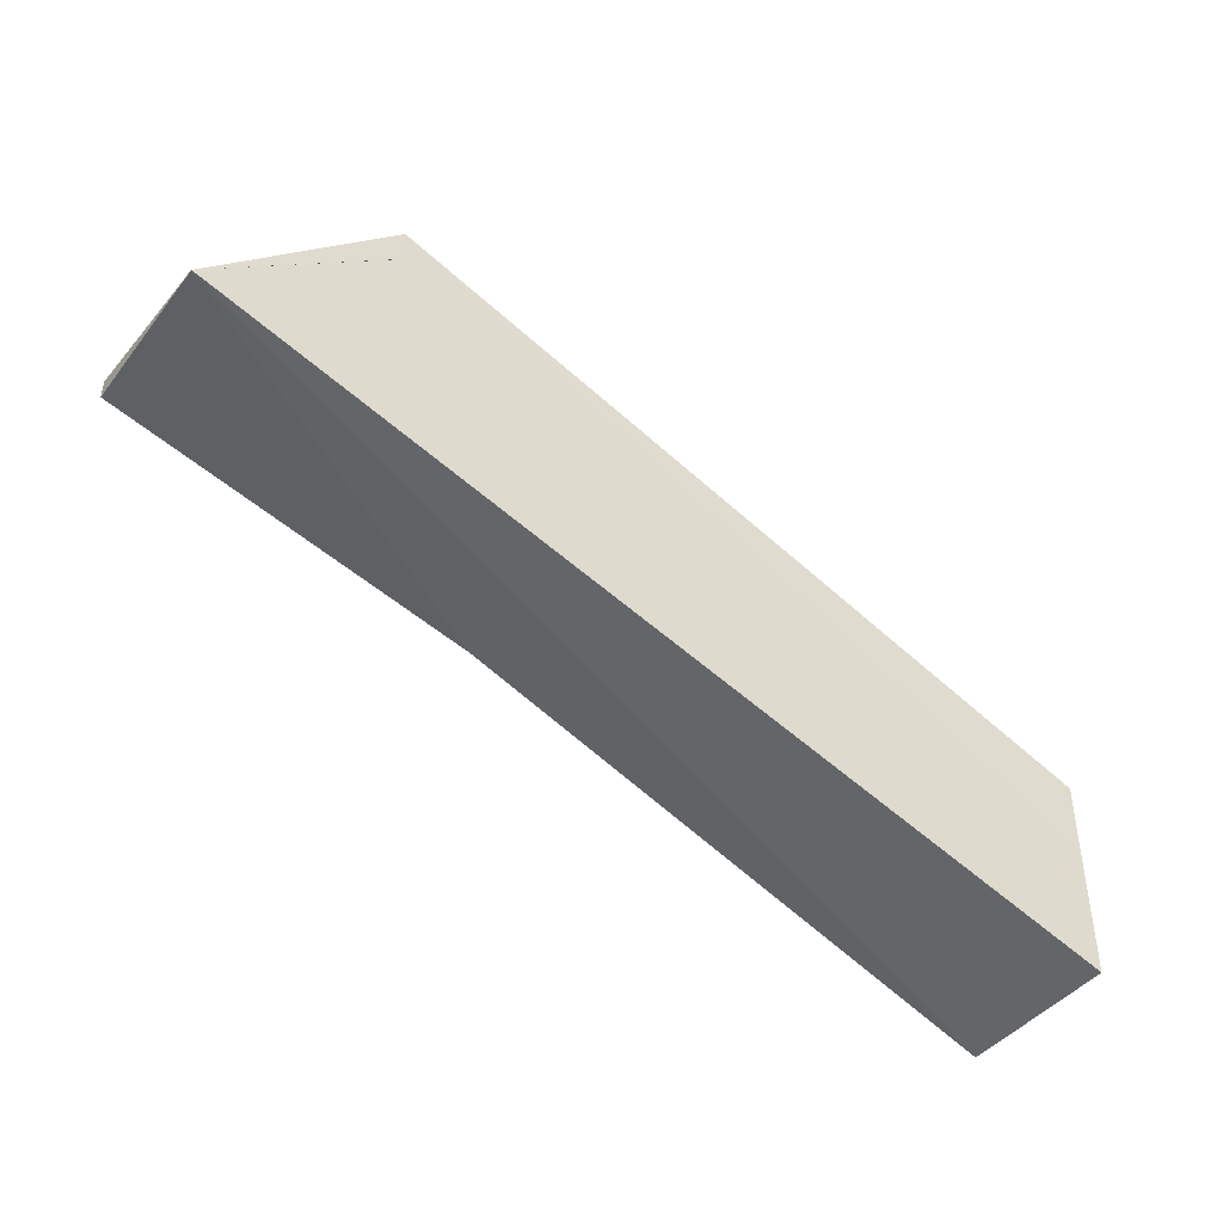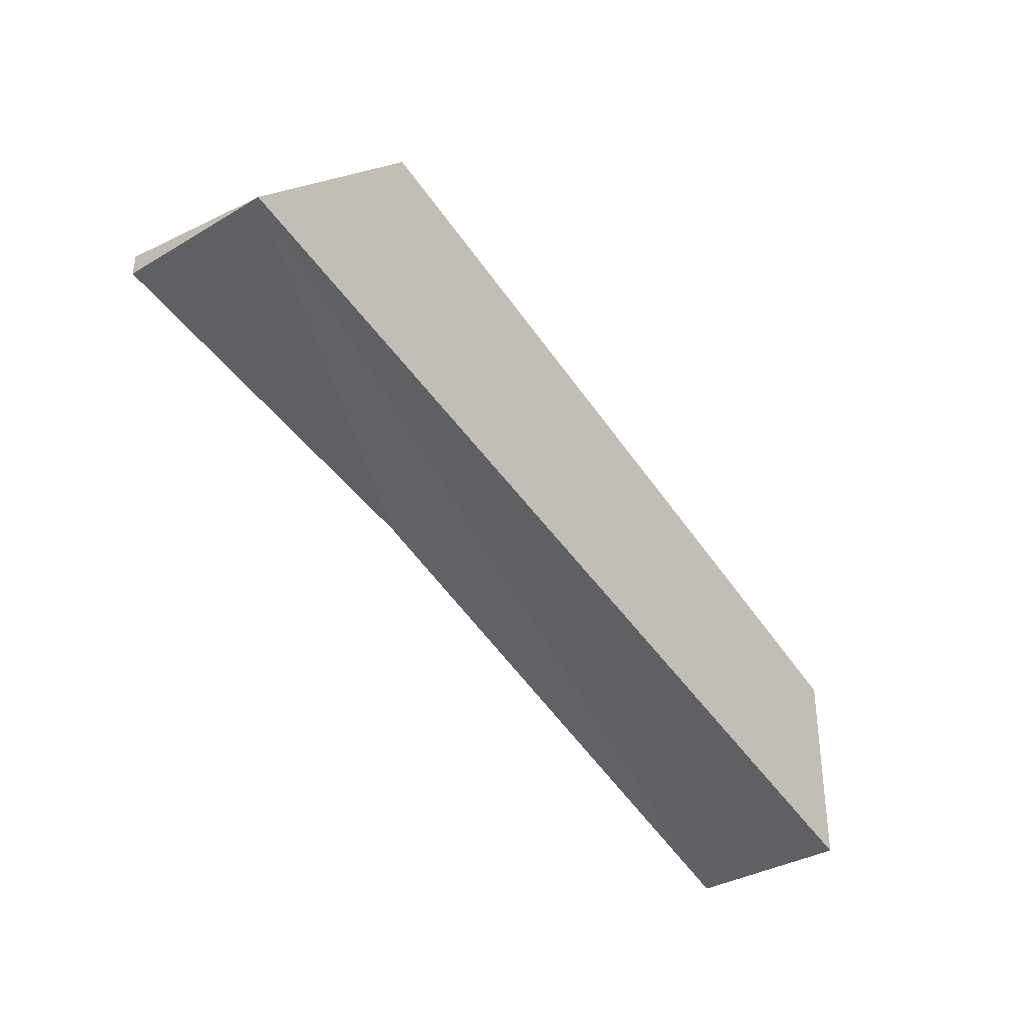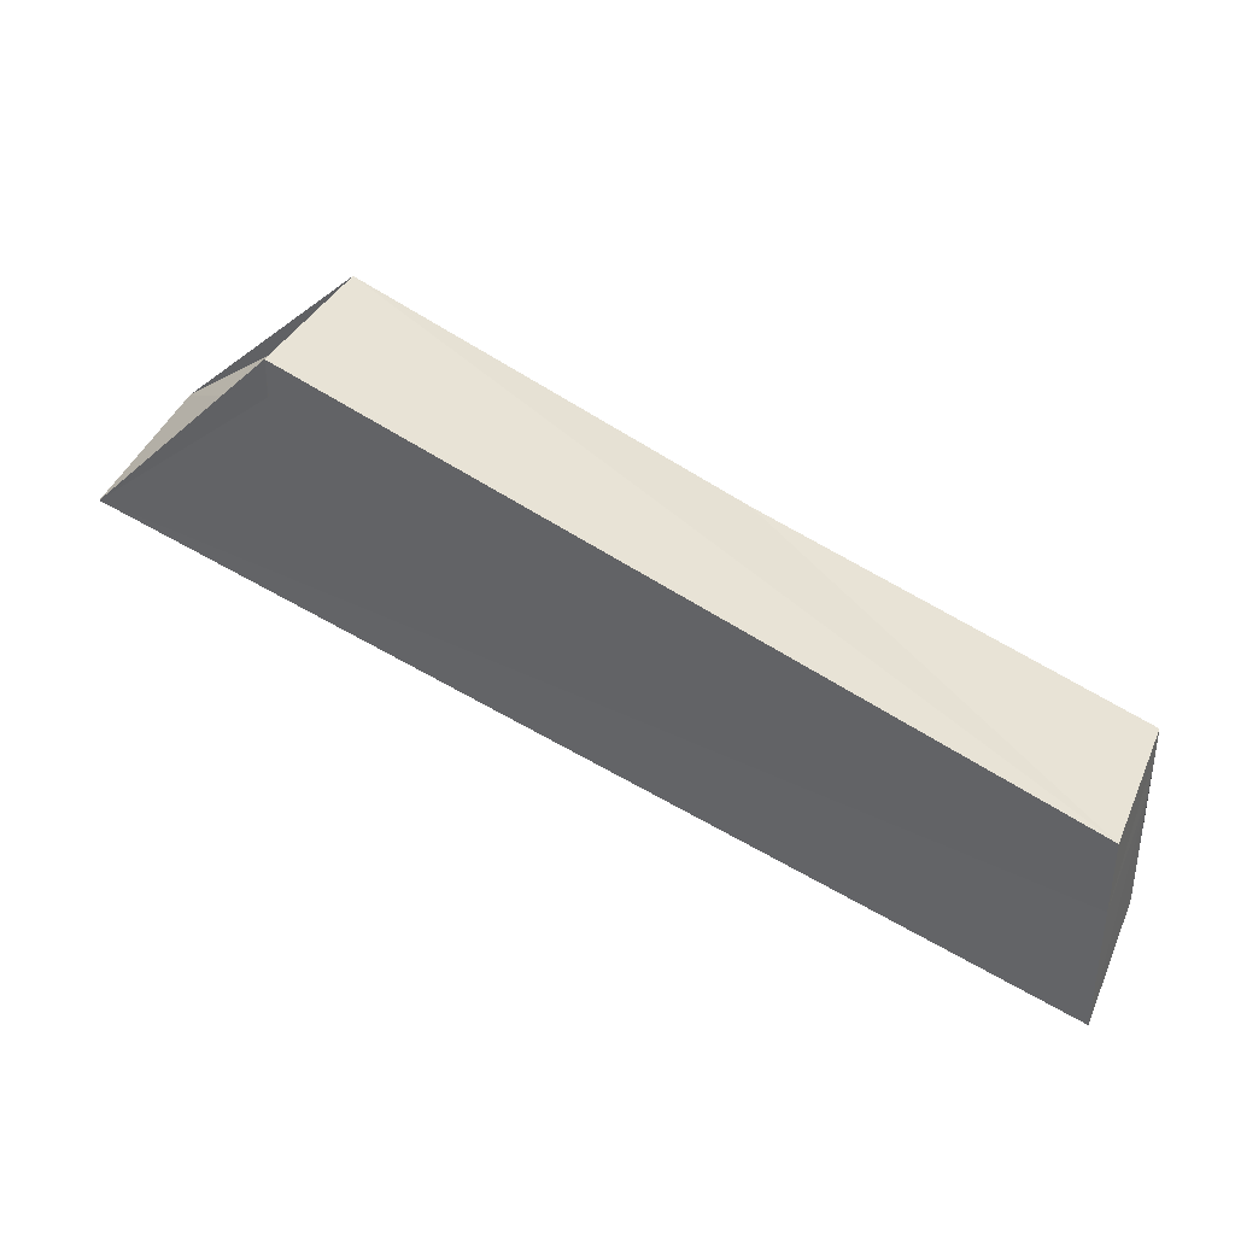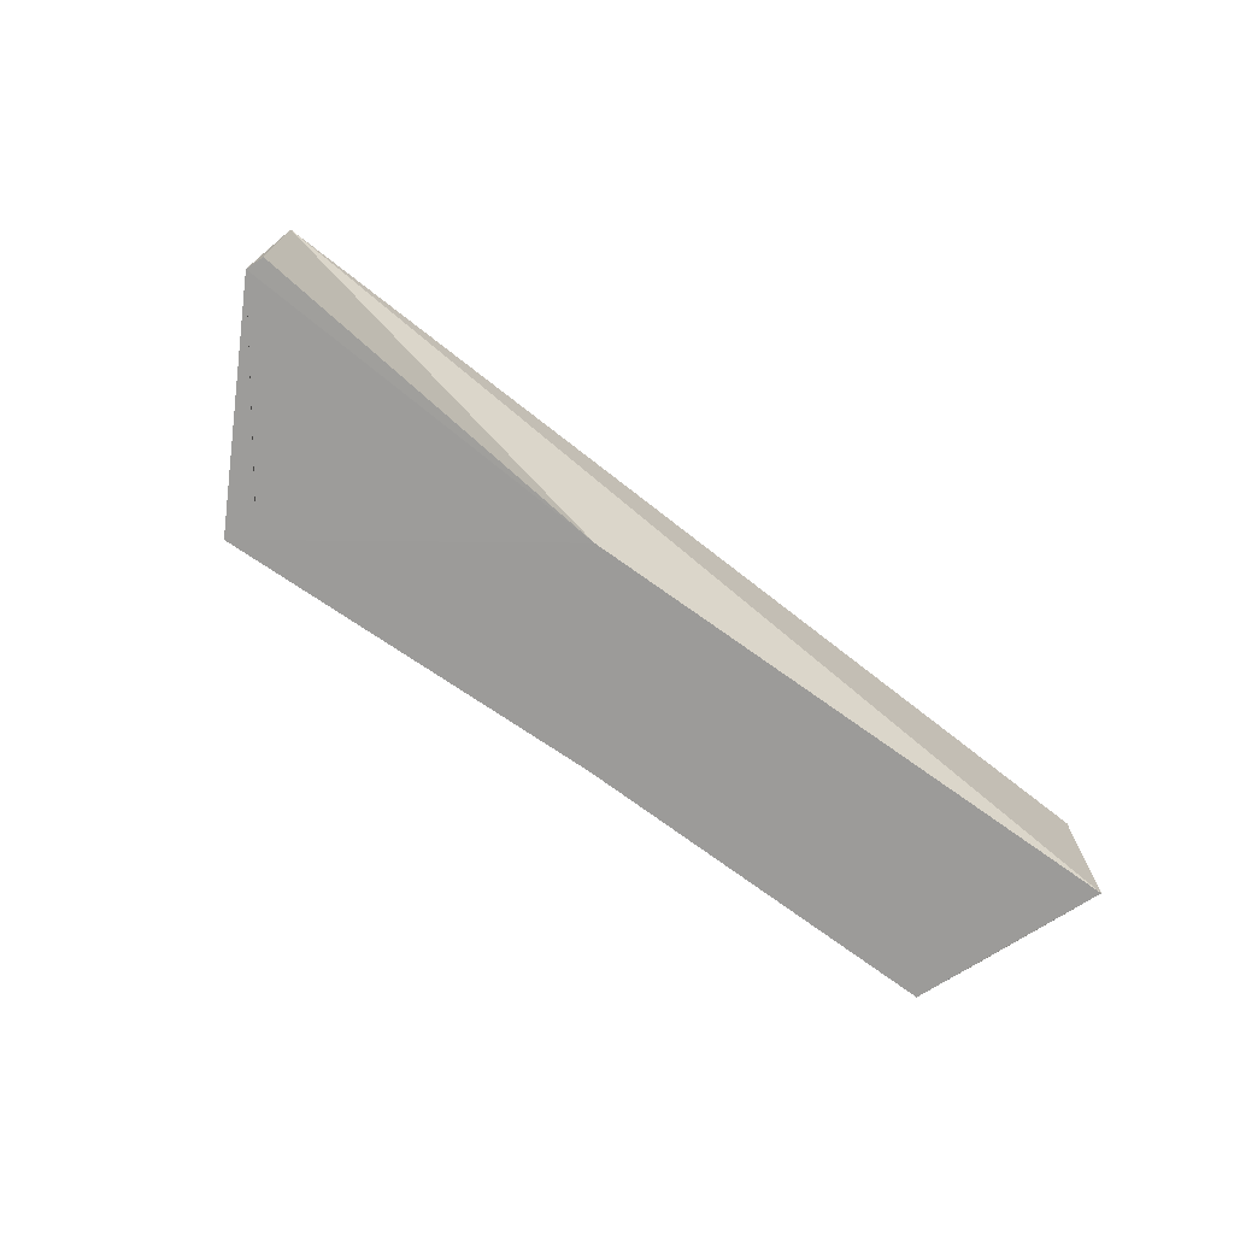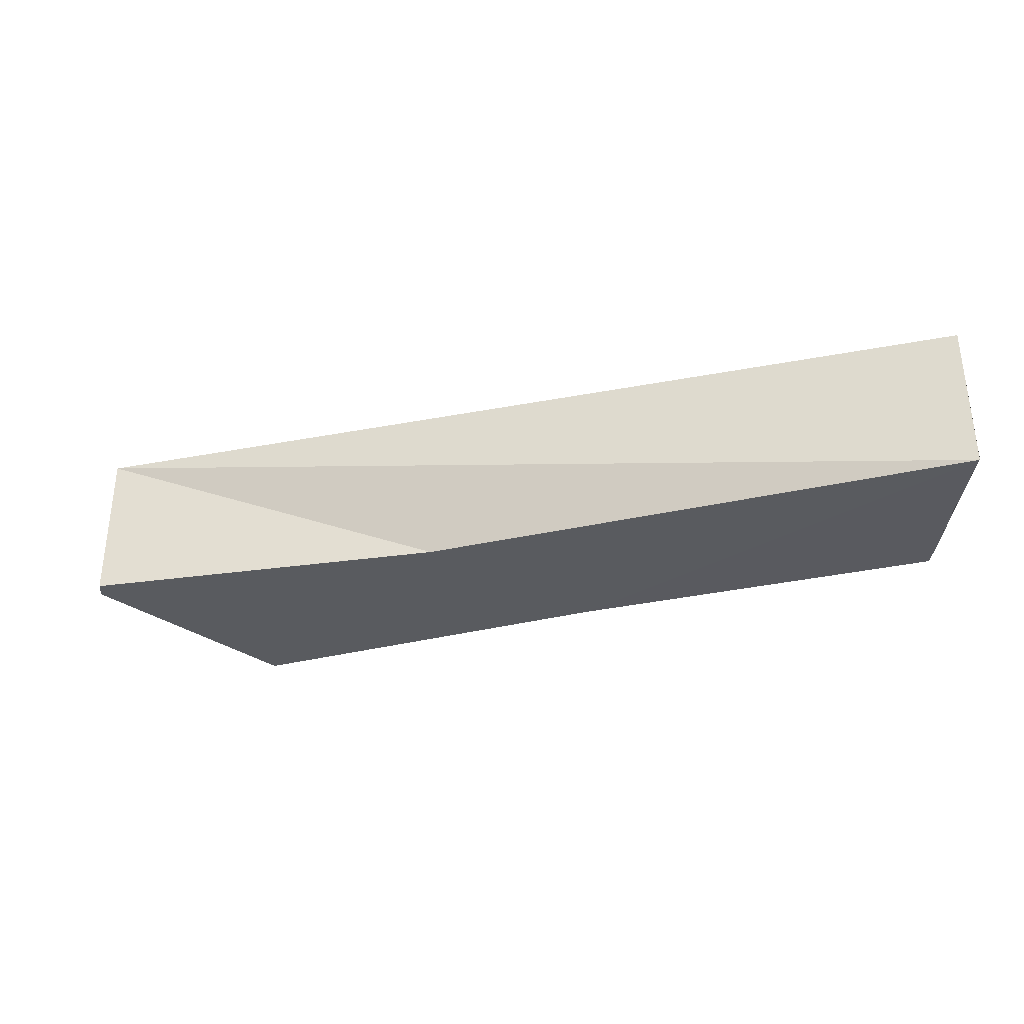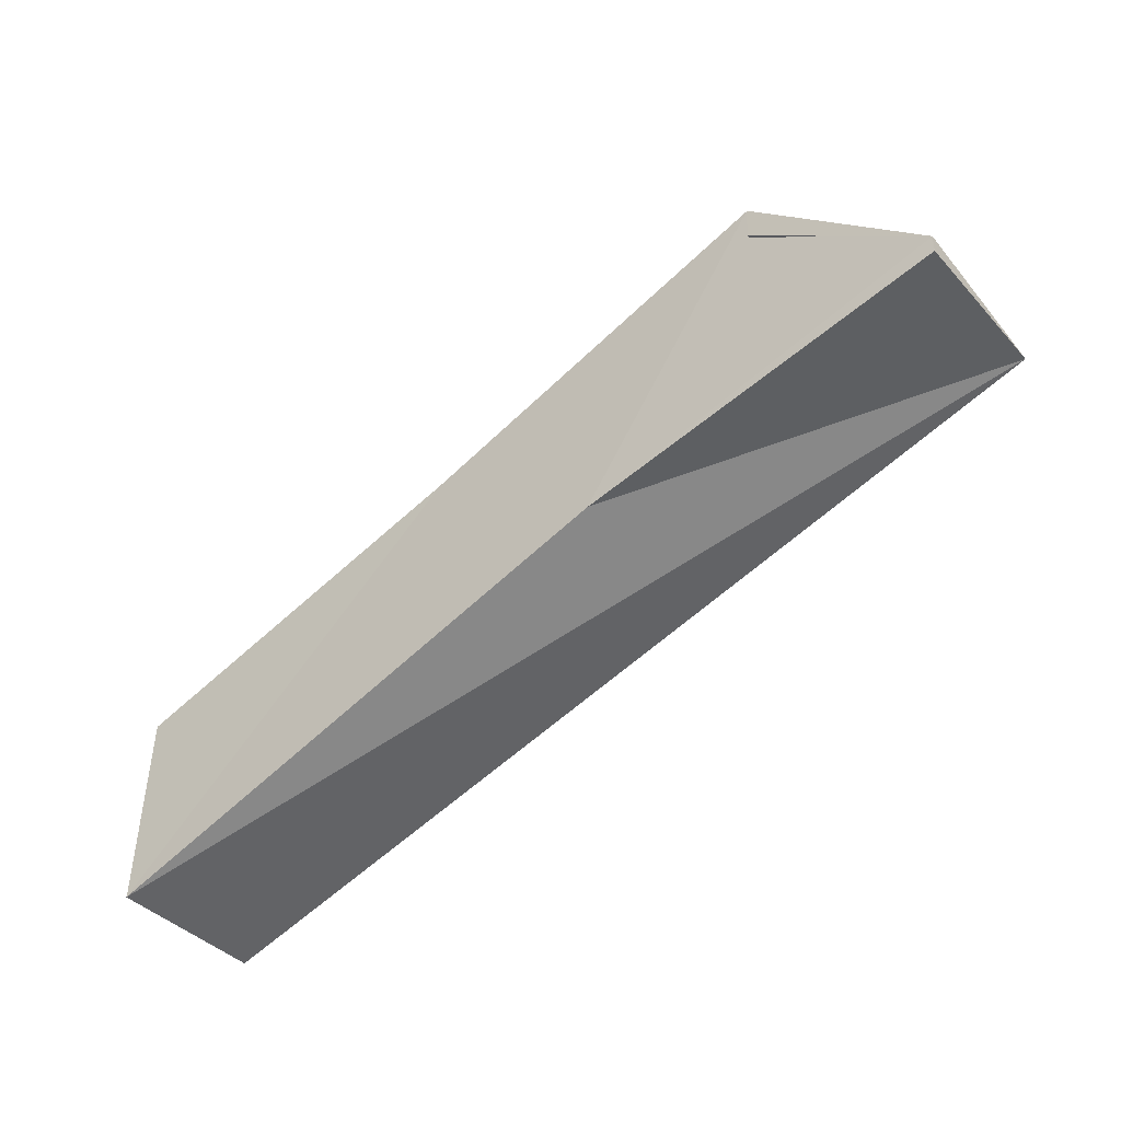
<metadata>
{"format":"obj","ext":"obj","renderer":"f3d","projection":"perspective","resolution":1024,"background":"white","views":[{"elev":-43.4,"azim":-35.2,"up":"+Y"},{"elev":-34.7,"azim":-51.4,"up":"+Y"},{"elev":36.1,"azim":22.3,"up":"+Y"},{"elev":-71.8,"azim":-56.0,"up":"+Z"},{"elev":-34.3,"azim":-3.2,"up":"+Z"},{"elev":-39.5,"azim":-142.6,"up":"+Y"}]}
</metadata>
<code>
v -101177 -8.875e+04 1.524
v -101177 -8.875e+04 1.535
v -101177 -8.875e+04 1.498
v -101177 -8.875e+04 1.524
v -101177 -8.875e+04 2.381
v -101177 -8.875e+04 2.381
v -101177 -8.875e+04 1.524
v -101177 -8.875e+04 2.381
v -101177 -8.875e+04 1.524
v -101177 -8.875e+04 1.498
v -101177 -8.875e+04 2.381
v -101177 -8.875e+04 1.524
v -101177 -8.875e+04 1.498
v -101177 -8.875e+04 1.494
v -101177 -8.875e+04 2.381
v -101177 -8.875e+04 1.498
v -101177 -8.875e+04 1.535
v -101177 -8.875e+04 1.524
v -101177 -8.875e+04 2.381
v -101177 -8.875e+04 1.535
v -101177 -8.875e+04 2.381
v -101177 -8.875e+04 2.381
v -101177 -8.875e+04 1.535
v -101177 -8.875e+04 2.381
v -101177 -8.875e+04 2.381
v -101177 -8.875e+04 1.537
v -101177 -8.875e+04 1.535
v -101177 -8.875e+04 2.381
v -101177 -8.875e+04 1.498
v -101177 -8.875e+04 1.535
v -101177 -8.875e+04 1.537
v -101177 -8.875e+04 1.498
v -101177 -8.875e+04 1.537
v -101179 -8.875e+04 1.538
v -101177 -8.875e+04 1.498
v -101177 -8.875e+04 1.537
v -101177 -8.875e+04 1.494
v -101177 -8.875e+04 1.498
v -101179 -8.875e+04 1.538
v -101177 -8.875e+04 1.494
v -101179 -8.875e+04 1.538
v -101177 -8.875e+04 1.494
v -101177 -8.875e+04 1.494
v -101179 -8.875e+04 1.538
v -101177 -8.875e+04 1.494
v -101179 -8.875e+04 1.538
v -101179 -8.875e+04 1.538
v -101177 -8.875e+04 1.494
v -101179 -8.875e+04 1.538
v -101180 -8.875e+04 1.497
v -101177 -8.875e+04 1.494
v -101179 -8.875e+04 1.538
v -101180 -8.875e+04 1.497
v -101179 -8.875e+04 1.538
v -101181 -8.875e+04 1.54
v -101180 -8.875e+04 1.497
v -101181 -8.875e+04 1.54
v -101180 -8.875e+04 1.497
v -101180 -8.875e+04 1.497
v -101181 -8.875e+04 1.54
v -101180 -8.875e+04 1.497
v -101182 -8.875e+04 1.501
v -101182 -8.875e+04 2.381
v -101180 -8.875e+04 1.497
v -101182 -8.875e+04 2.381
v -101180 -8.875e+04 1.497
v -101180 -8.875e+04 1.497
v -101182 -8.875e+04 2.381
v -101177 -8.875e+04 1.494
v -101180 -8.875e+04 1.497
v -101182 -8.875e+04 2.381
v -101177 -8.875e+04 1.494
v -101182 -8.875e+04 2.381
v -101177 -8.875e+04 2.381
v -101177 -8.875e+04 1.494
v -101182 -8.875e+04 2.381
v -101177 -8.875e+04 2.381
v -101177 -8.875e+04 1.494
v -101177 -8.875e+04 1.494
v -101177 -8.875e+04 2.381
v -101179 -8.875e+04 1.538
v -101177 -8.875e+04 1.537
v -101177 -8.875e+04 2.381
v -101179 -8.875e+04 1.538
v -101177 -8.875e+04 2.381
v -101179 -8.875e+04 1.538
v -101179 -8.875e+04 1.538
v -101177 -8.875e+04 2.381
v -101181 -8.875e+04 1.54
v -101179 -8.875e+04 1.538
v -101177 -8.875e+04 2.381
v -101181 -8.875e+04 1.54
v -101177 -8.875e+04 2.381
v -101181 -8.875e+04 2.381
v -101181 -8.875e+04 1.54
v -101177 -8.875e+04 2.381
v -101181 -8.875e+04 2.381
v -101181 -8.875e+04 1.54
v -101181 -8.875e+04 1.54
v -101181 -8.875e+04 2.381
v -101177 -8.875e+04 2.381
v -101177 -8.875e+04 2.381
v -101182 -8.875e+04 2.381
v -101177 -8.875e+04 2.381
v -101181 -8.875e+04 2.381
v -101177 -8.875e+04 2.381
v -101177 -8.875e+04 2.381
v -101181 -8.875e+04 2.381
v -101177 -8.875e+04 2.381
v -101182 -8.875e+04 2.381
v -101181 -8.875e+04 2.381
v -101177 -8.875e+04 2.381
v -101182 -8.875e+04 2.381
v -101181 -8.875e+04 2.381
v -101181 -8.875e+04 2.381
v -101182 -8.875e+04 2.381
v -101182 -8.875e+04 1.504
v -101182 -8.875e+04 1.501
v -101180 -8.875e+04 1.497
v -101182 -8.875e+04 1.504
v -101180 -8.875e+04 1.497
v -101181 -8.875e+04 1.54
v -101181 -8.875e+04 1.54
v -101180 -8.875e+04 1.497
v -101181 -8.875e+04 1.54
v -101181 -8.875e+04 1.539
v -101180 -8.875e+04 1.497
v -101181 -8.875e+04 1.54
v -101181 -8.875e+04 1.539
v -101182 -8.875e+04 1.504
v -101180 -8.875e+04 1.497
v -101181 -8.875e+04 1.539
v -101181 -8.875e+04 2.381
v -101181 -8.875e+04 2.381
v -101181 -8.875e+04 1.53
v -101181 -8.875e+04 2.381
v -101181 -8.875e+04 1.53
v -101181 -8.875e+04 1.539
v -101181 -8.875e+04 2.381
v -101181 -8.875e+04 1.53
v -101181 -8.875e+04 1.539
v -101181 -8.875e+04 1.54
v -101181 -8.875e+04 2.381
v -101181 -8.875e+04 1.539
v -101182 -8.875e+04 1.504
v -101181 -8.875e+04 1.53
v -101181 -8.875e+04 2.381
v -101182 -8.875e+04 1.504
v -101181 -8.875e+04 2.381
v -101182 -8.875e+04 2.381
v -101182 -8.875e+04 1.504
v -101181 -8.875e+04 2.381
v -101182 -8.875e+04 2.381
v -101182 -8.875e+04 1.501
v -101182 -8.875e+04 1.504
v -101182 -8.875e+04 2.381
v -101181 -8.875e+04 1.53
v -101182 -8.875e+04 1.504
v -101181 -8.875e+04 1.539
v -101181 -8.875e+04 1.53
f 1 2 3 4
f 5 6 7 8
f 9 10 11 12
f 13 14 15 16
f 17 18 19 20
f 21 22 23 24
f 25 26 27 28
f 29 30 31 32
f 33 34 35 36
f 37 38 39 40
f 41 42 43 44
f 45 46 47 48
f 49 50 51 52
f 53 54 55 56
f 57 58 59 60
f 61 62 63 64
f 65 66 67 68
f 69 70 71 72
f 73 74 75 76
f 77 78 79 80
f 81 82 83 84
f 85 86 87 88
f 89 90 91 92
f 93 94 95 96
f 97 98 99 100
f 101 102 103 104
f 105 106 107 108
f 109 110 111 112
f 113 114 115 116
f 117 118 119 120
f 121 122 123 124
f 125 126 127 128
f 129 130 131 132
f 133 134 135 136
f 137 138 139 140
f 141 142 143 144
f 145 146 147 148
f 149 150 151 152
f 153 154 155 156
f 157 158 159 160

</code>
